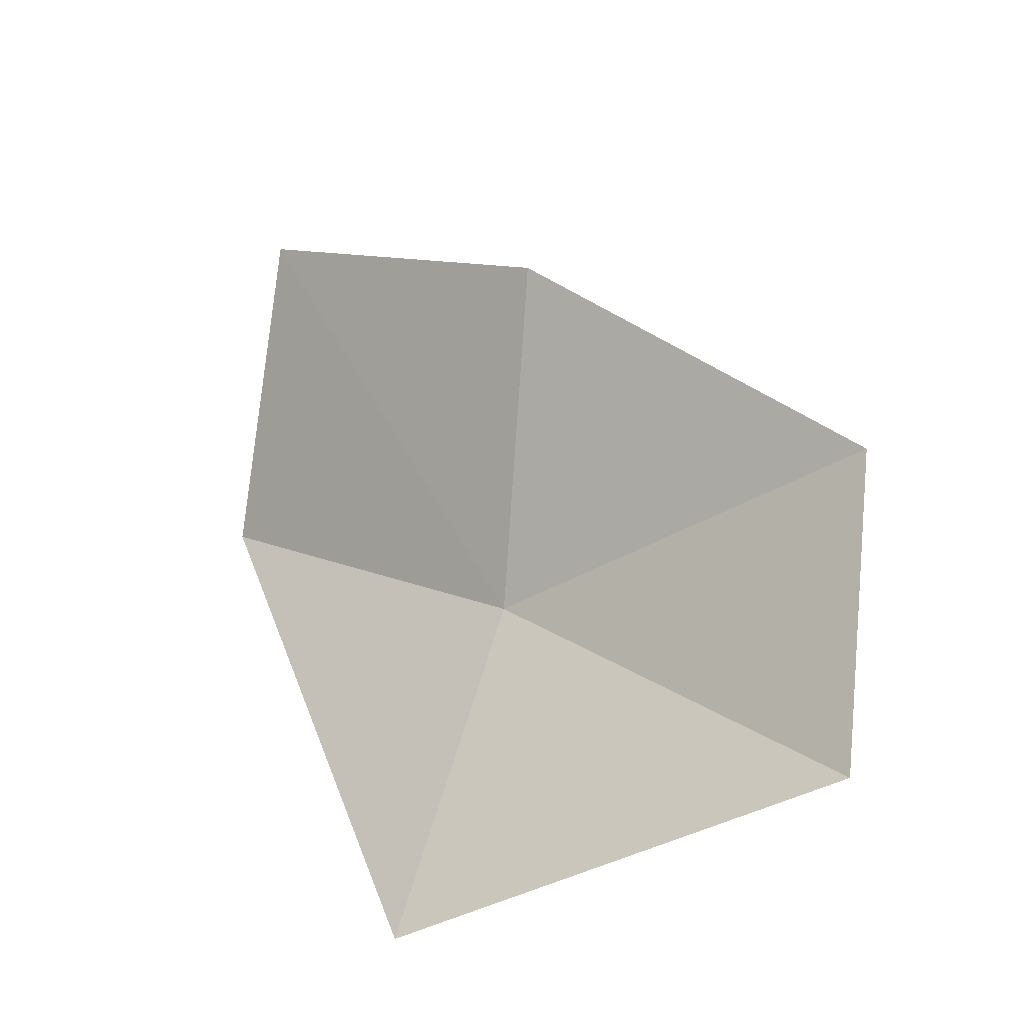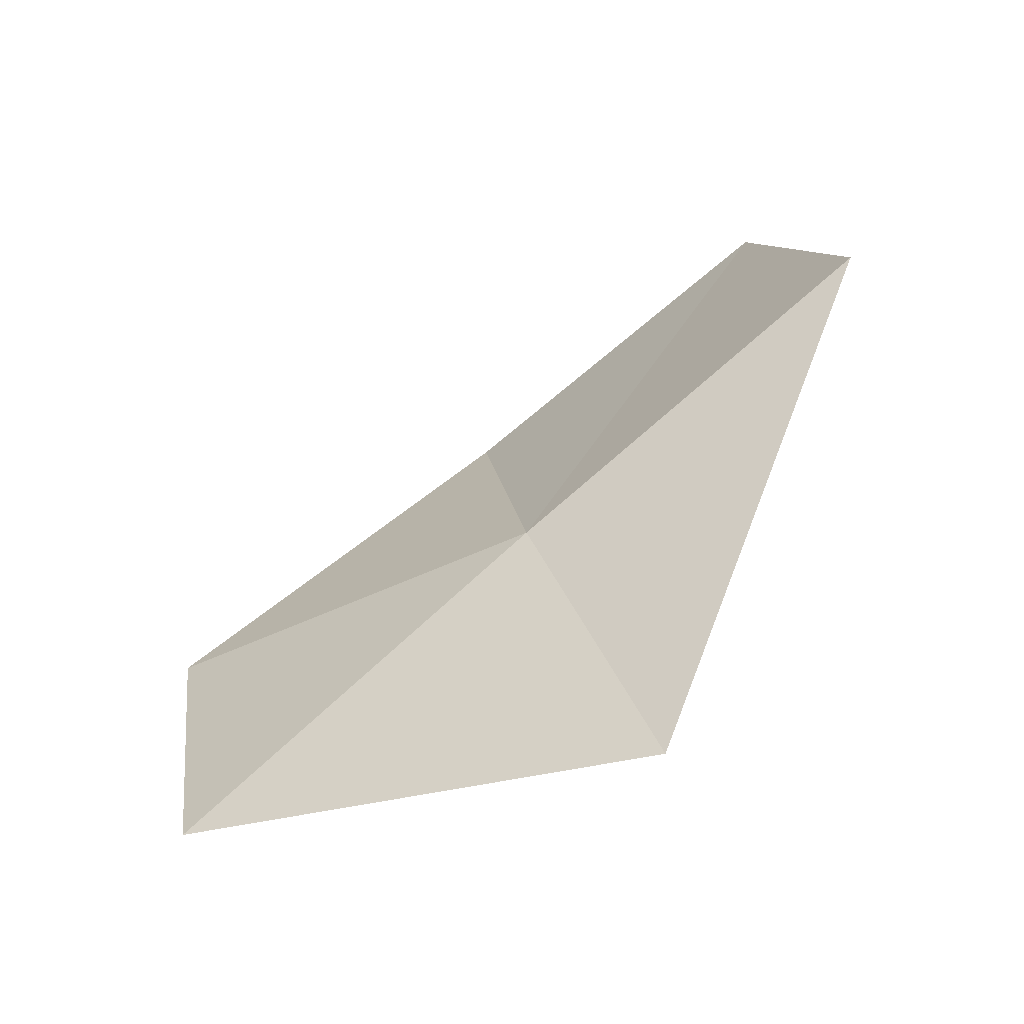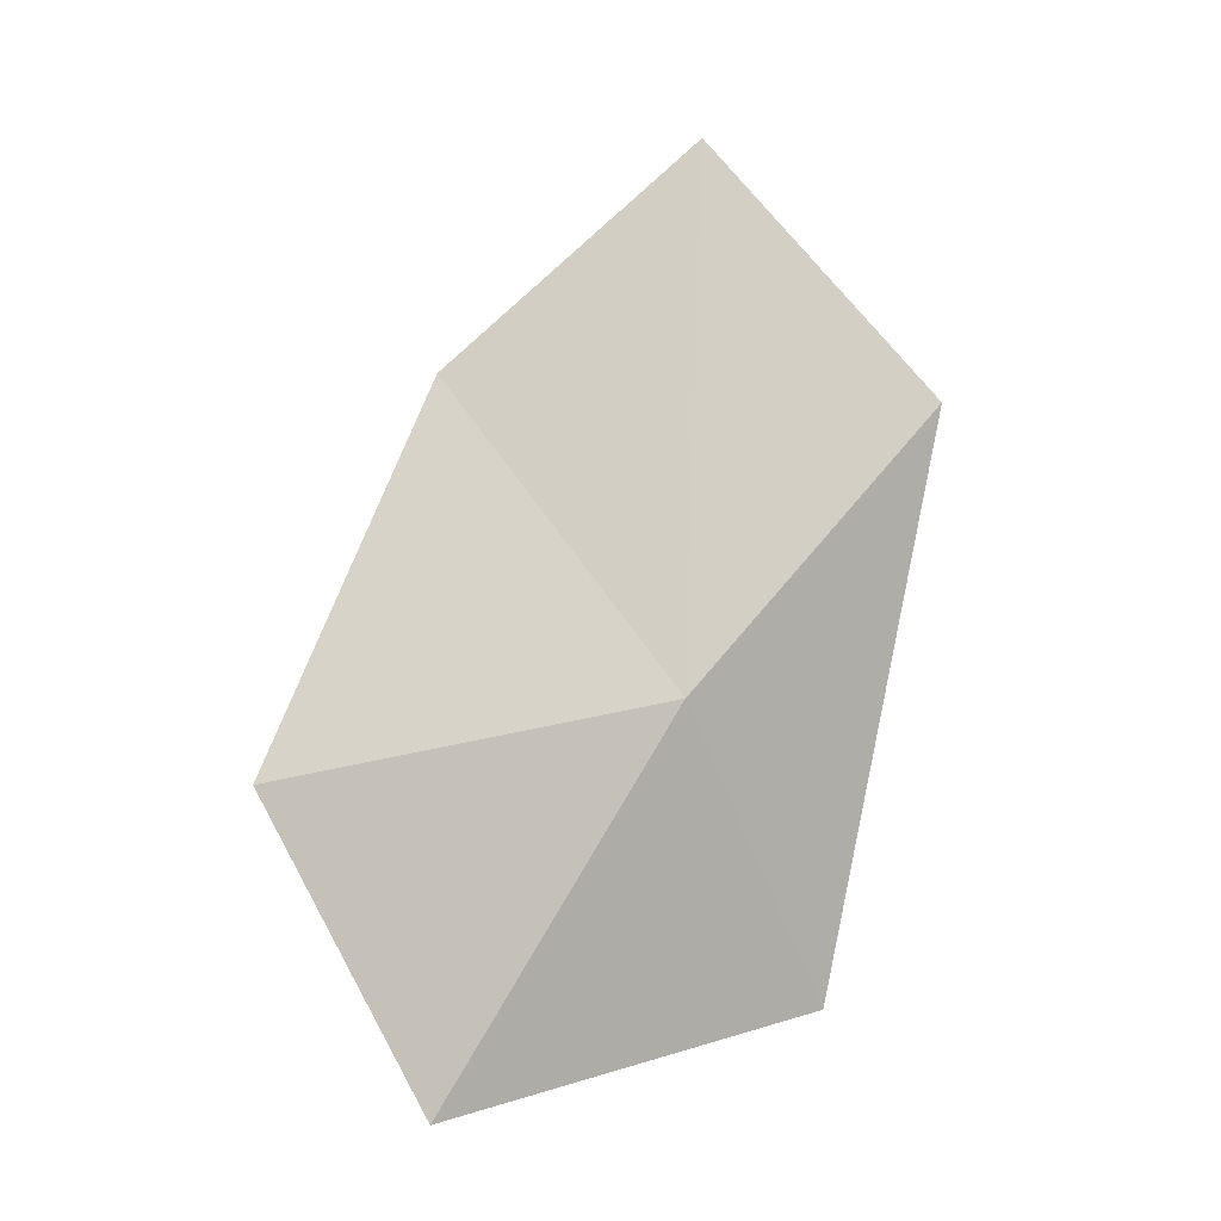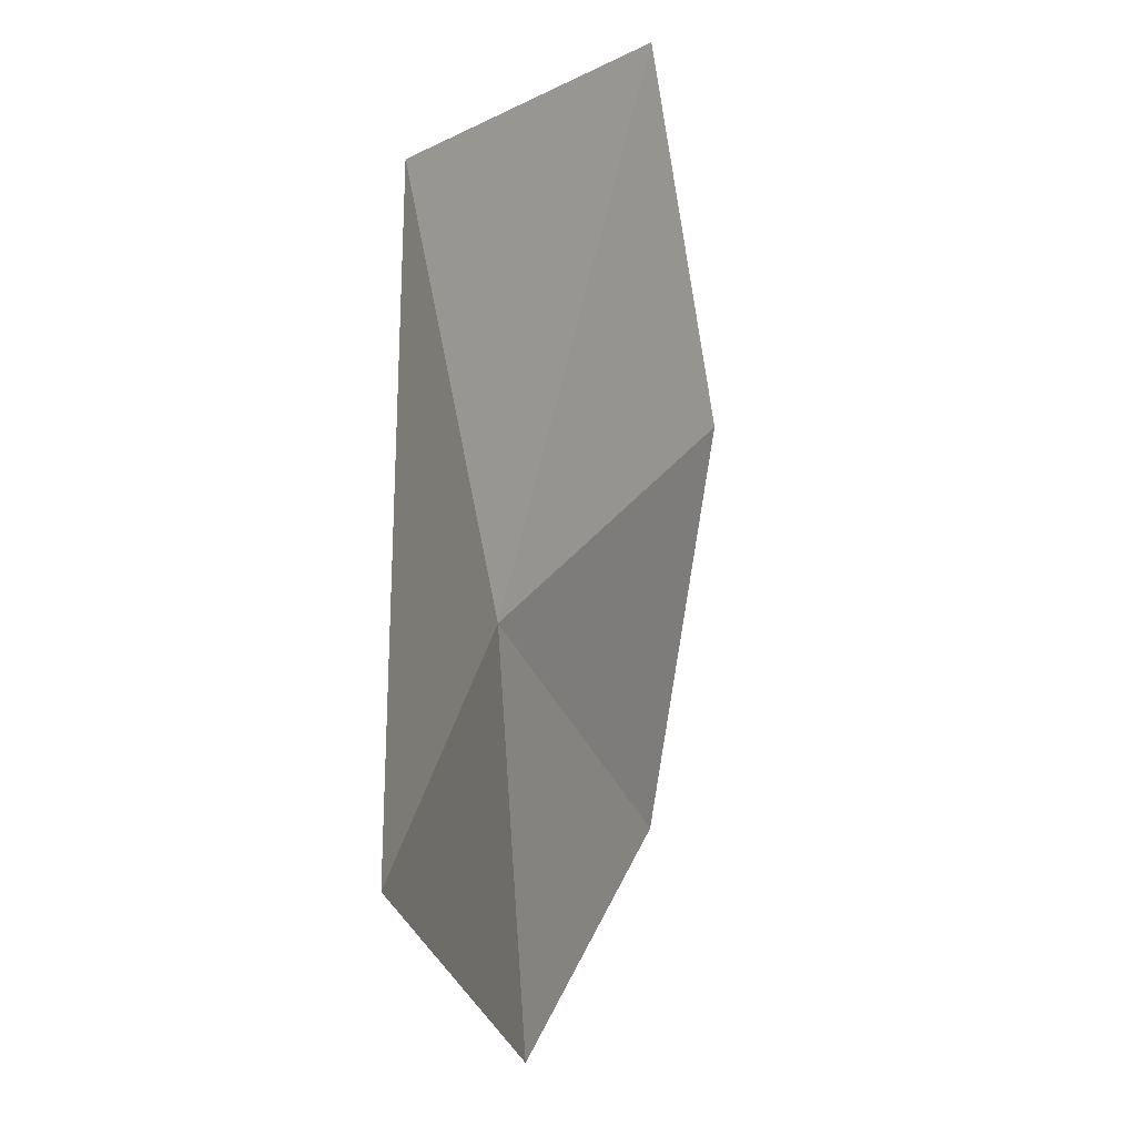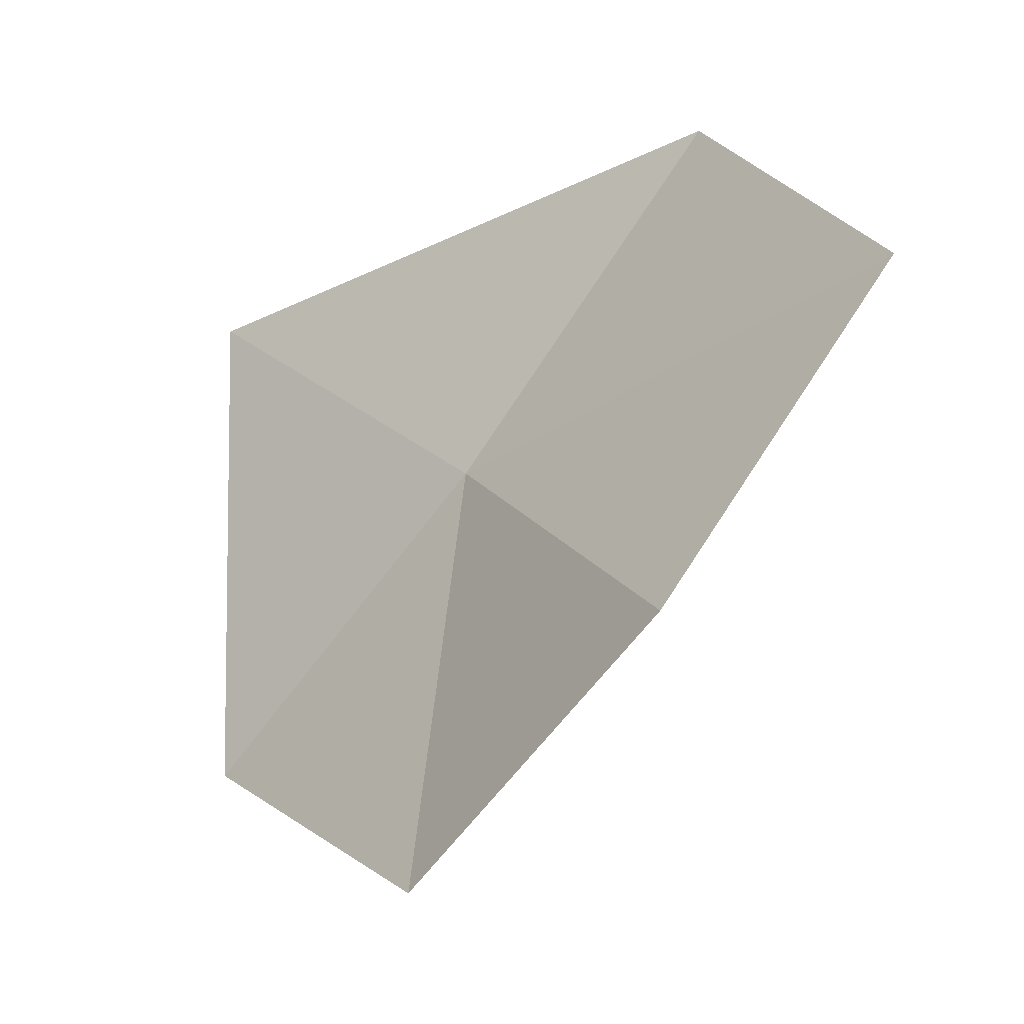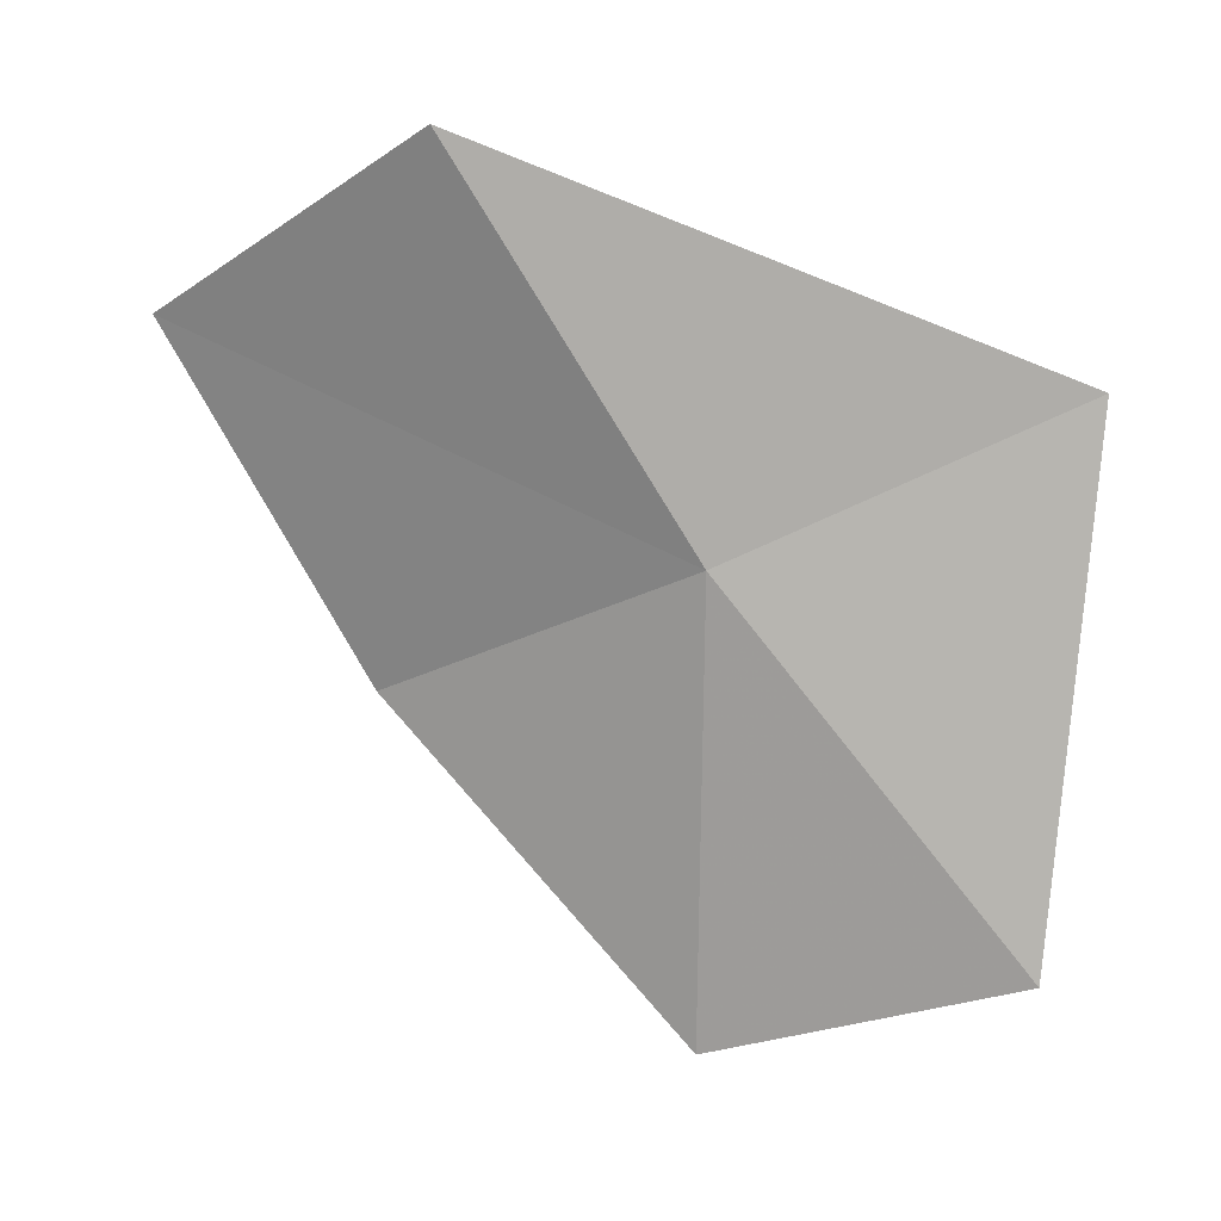
<metadata>
{"format":"obj","ext":"obj","renderer":"f3d","projection":"perspective","resolution":1024,"background":"white","views":[{"elev":-36.3,"azim":108.8,"up":"+Y"},{"elev":-38.5,"azim":-76.4,"up":"+Y"},{"elev":12.3,"azim":-148.1,"up":"+Y"},{"elev":58.5,"azim":1.9,"up":"+Z"},{"elev":7.7,"azim":112.8,"up":"+Z"},{"elev":-3.8,"azim":-91.7,"up":"+Z"}]}
</metadata>
<code>
v -8.545 -2.919 6.186
v -8.332 -2.611 6.084
v -8.413 -2.401 6.44
v -8.629 -2.672 6.57
v -8.622 -3.268 6.336
v -8.386 -2.919 5.737
v -8.512 -3.223 5.809
f 1 3 2
f 1 4 3
f 1 5 4
f 1 2 6
f 1 6 7
f 1 7 5

</code>
